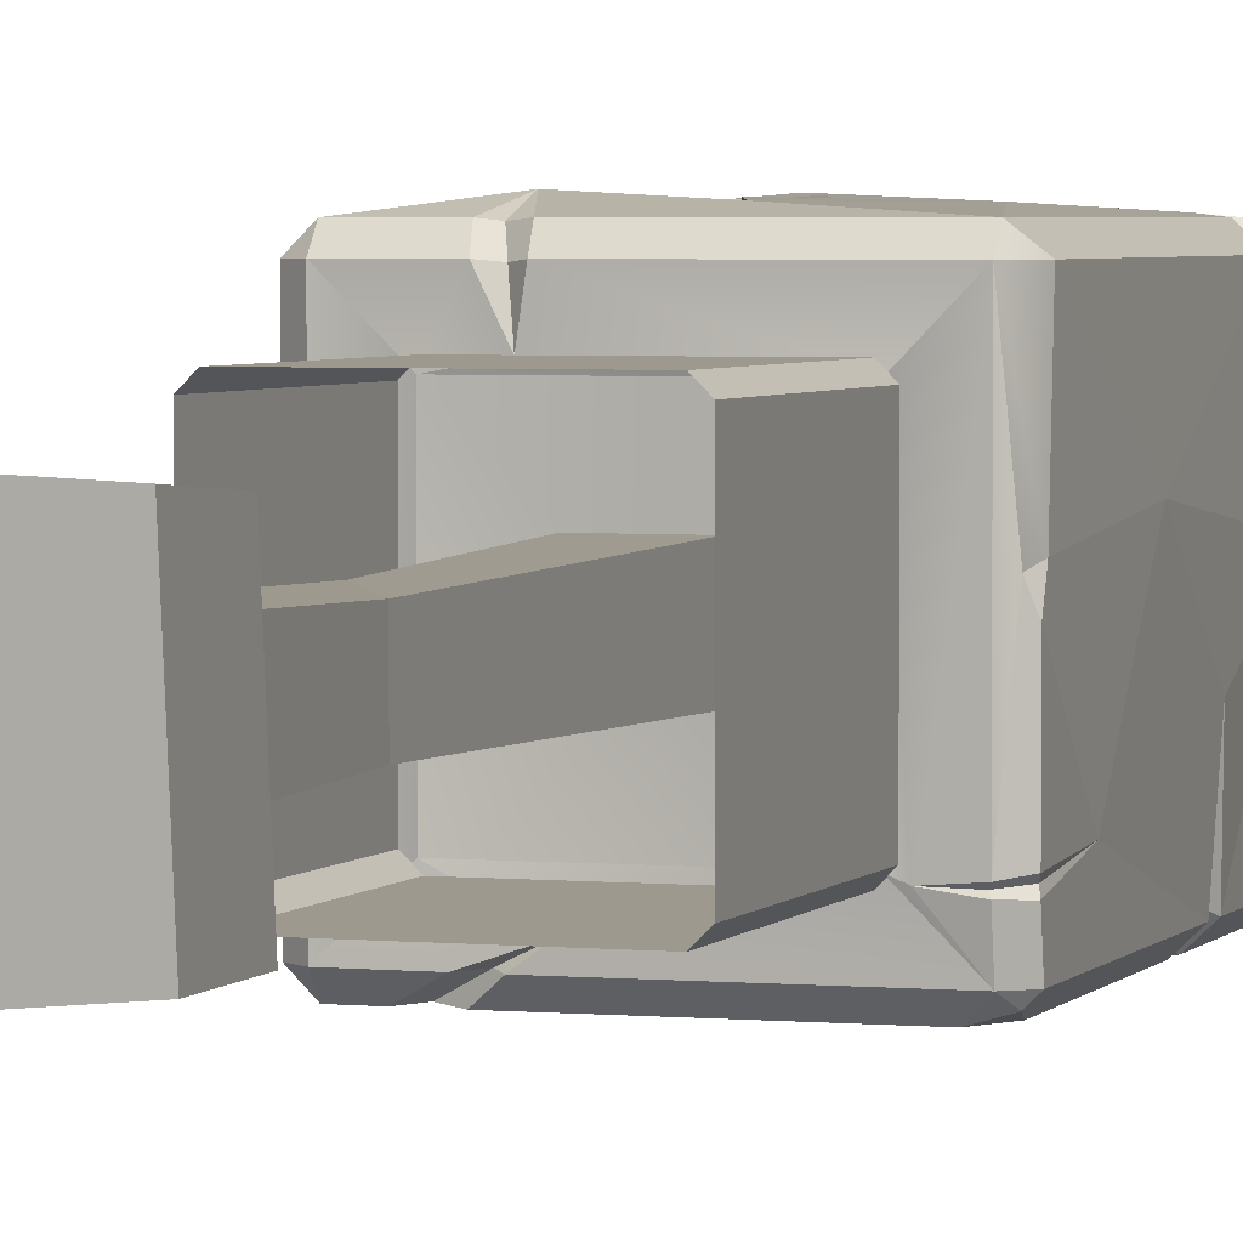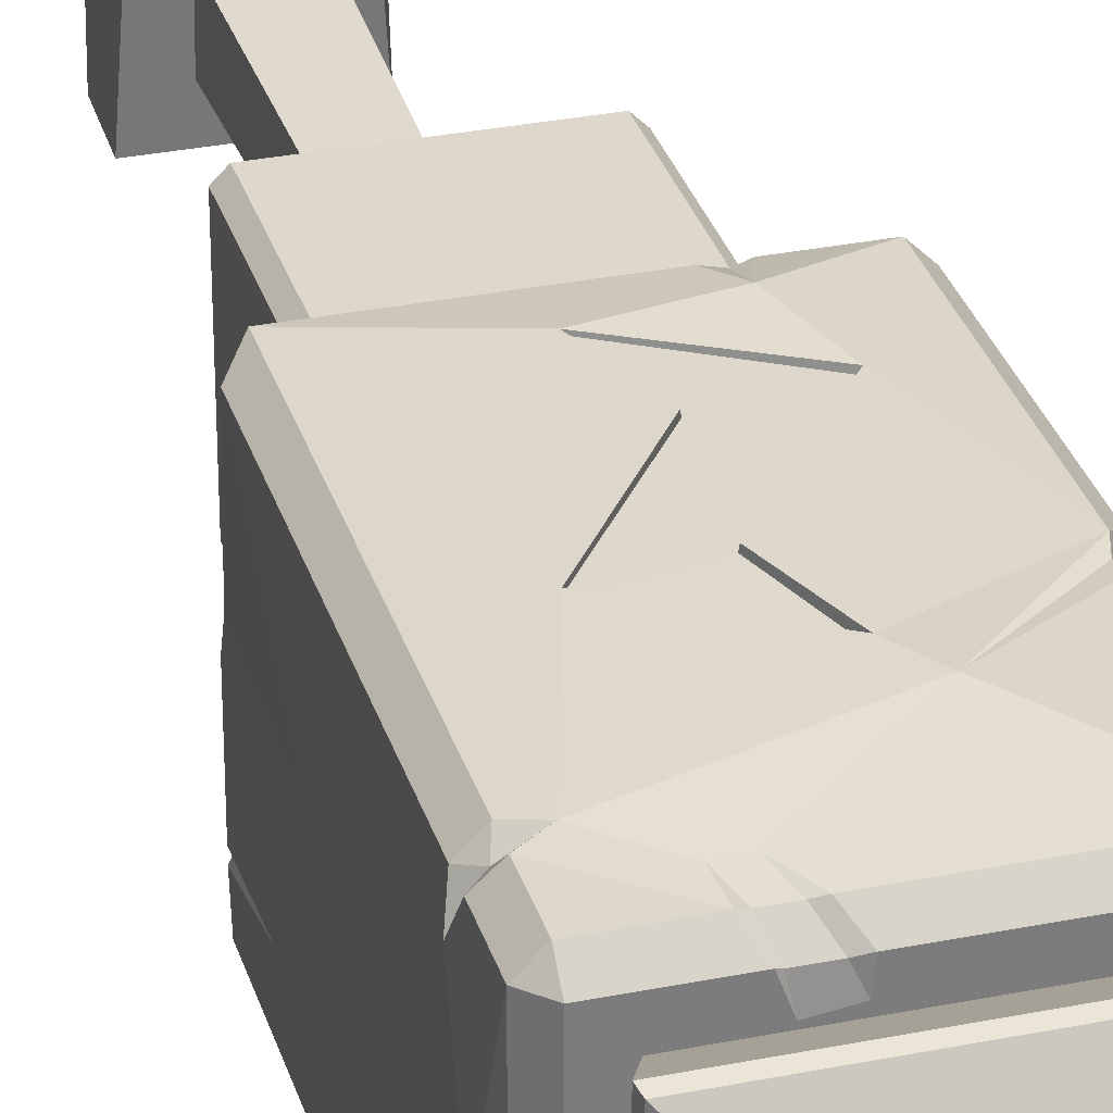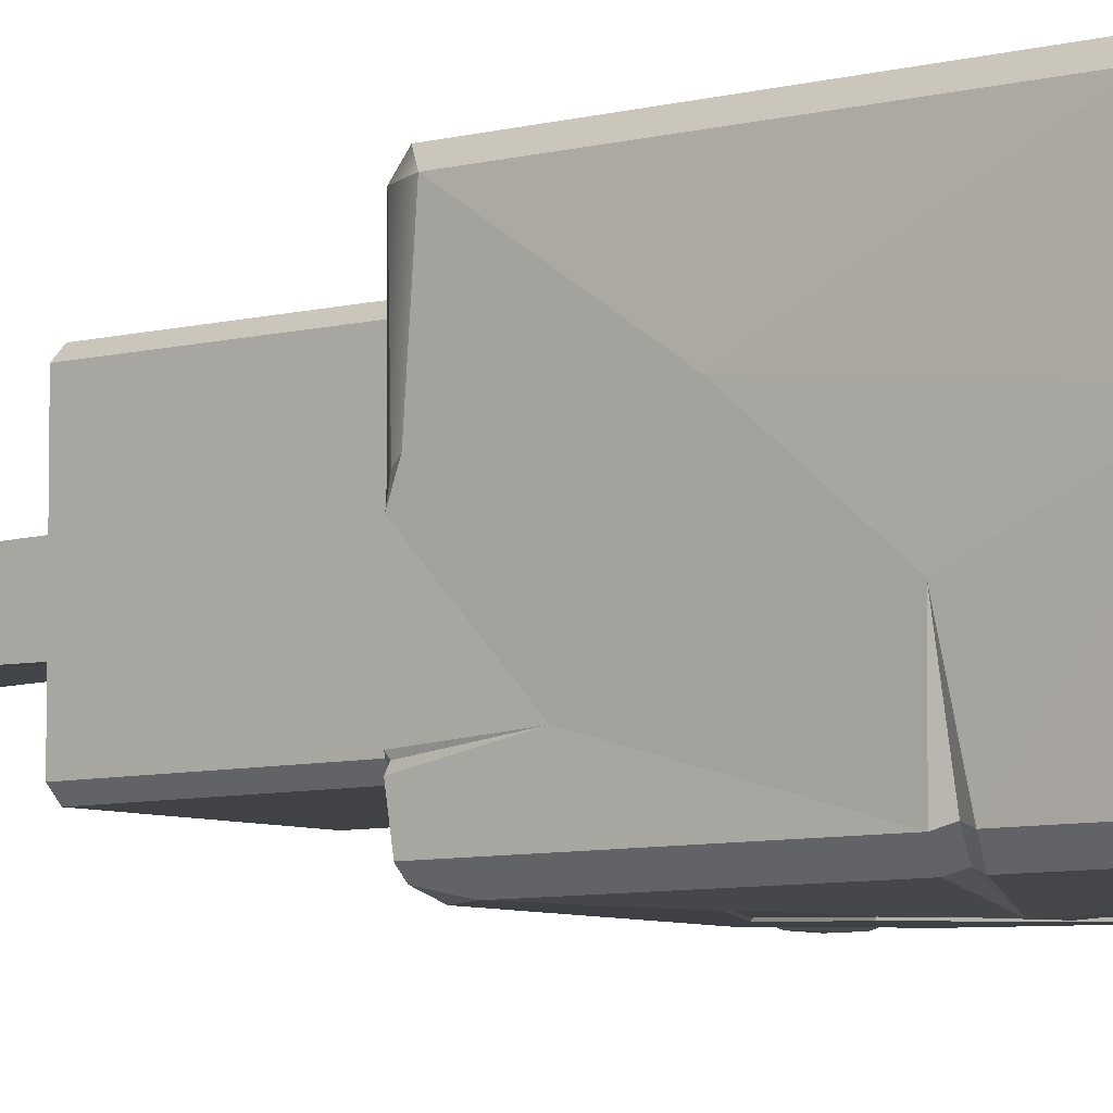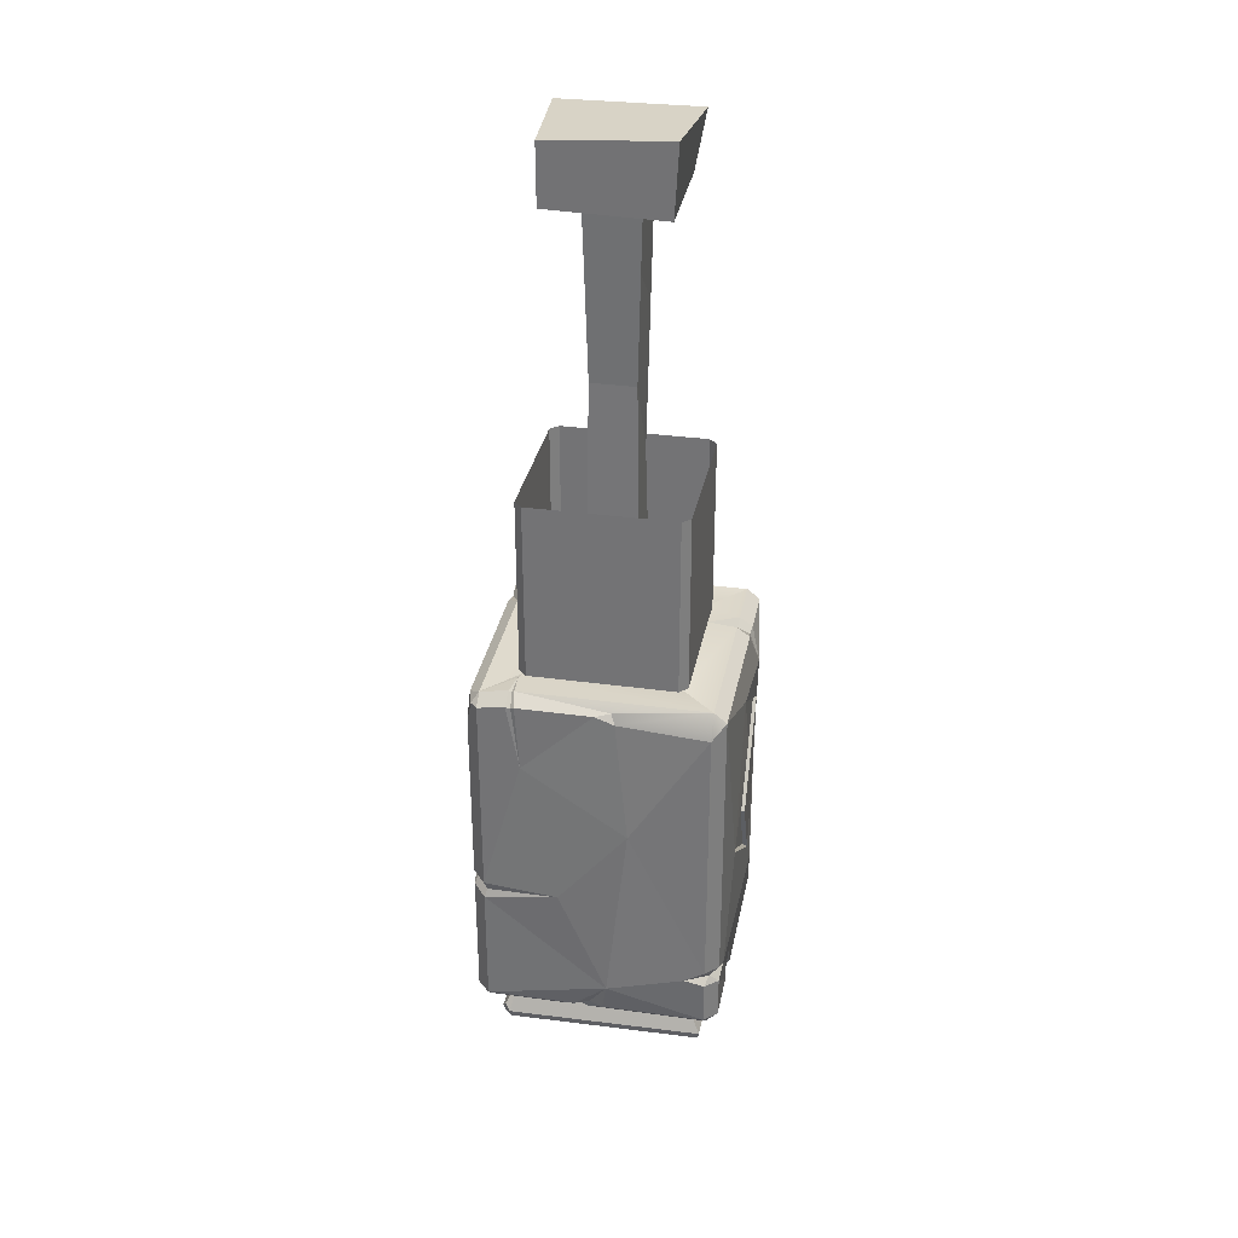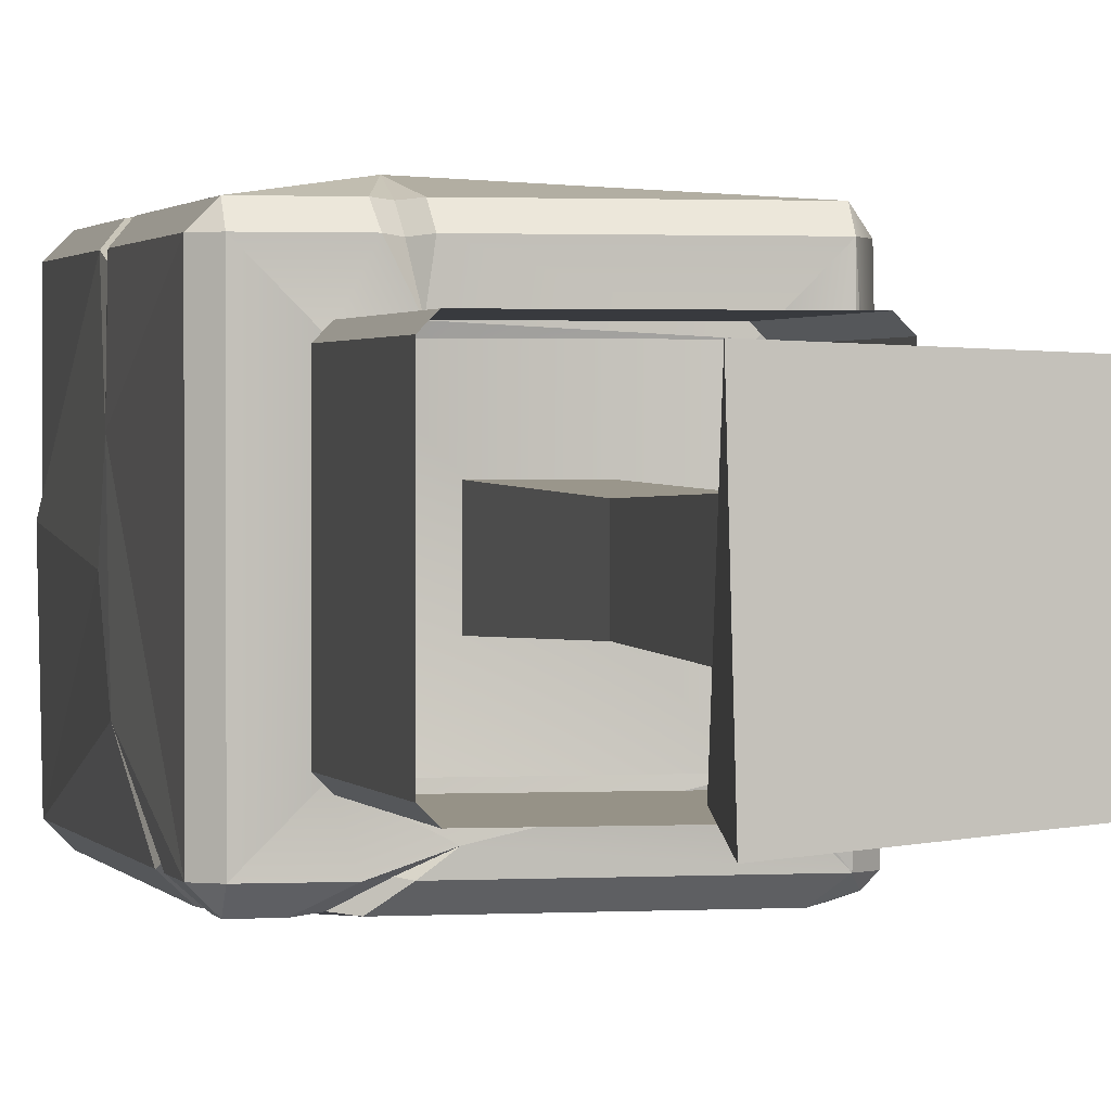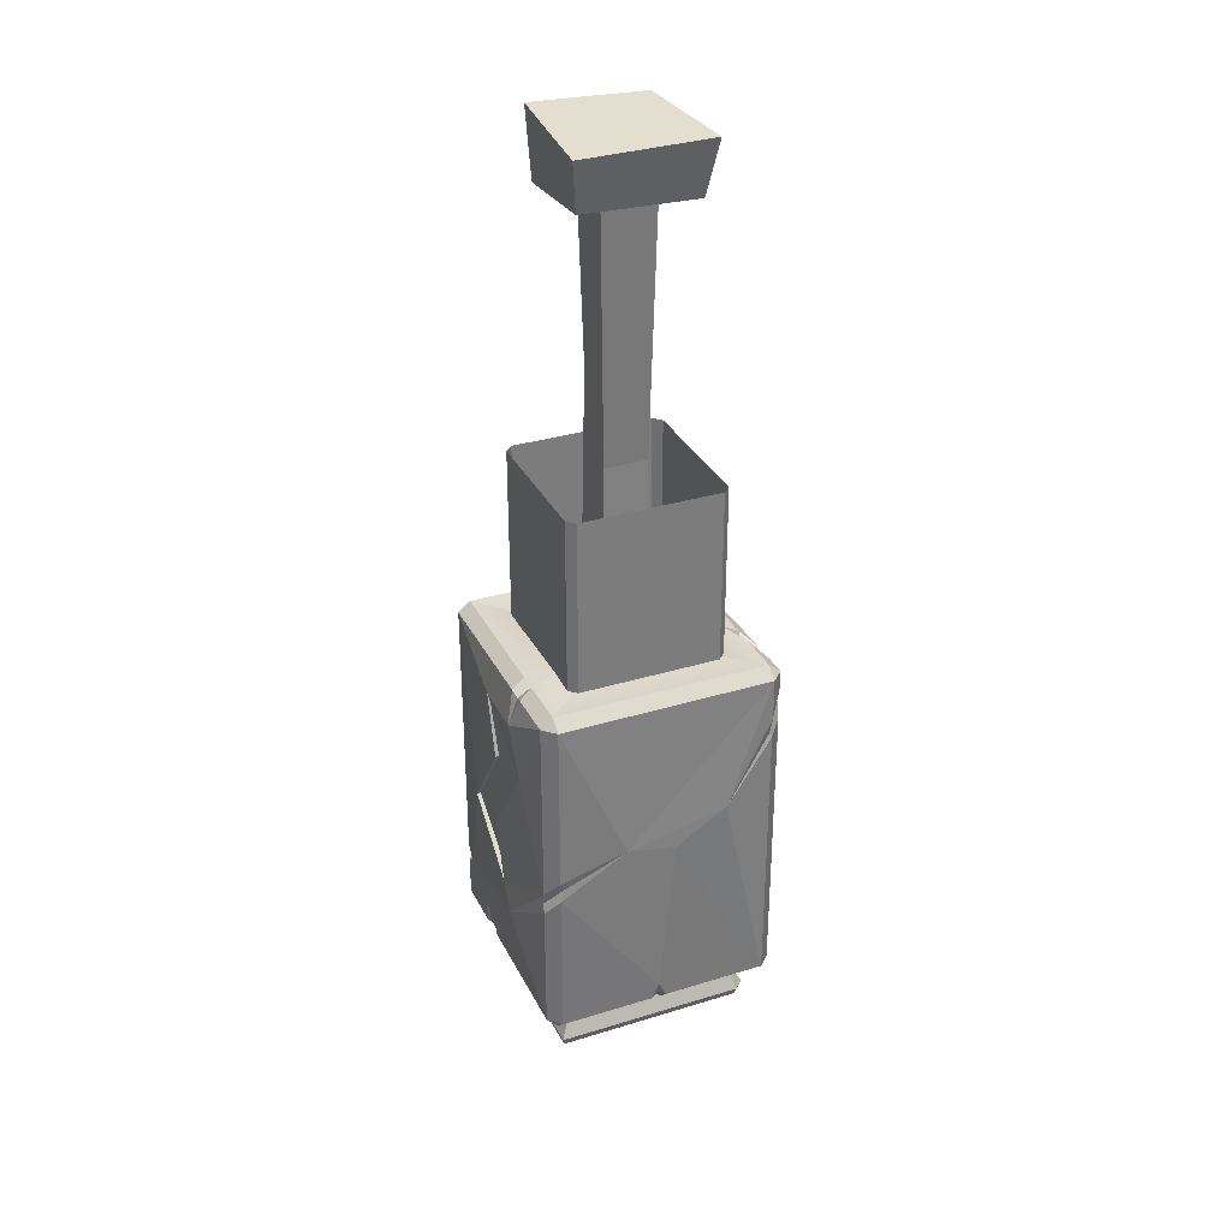
<metadata>
{"format":"obj","ext":"obj","renderer":"f3d","projection":"perspective","resolution":1024,"background":"white","views":[{"elev":3.4,"azim":18.7,"up":"+Y"},{"elev":31.4,"azim":164.1,"up":"+Y"},{"elev":-6.7,"azim":129.2,"up":"+Y"},{"elev":32.3,"azim":100.9,"up":"+Z"},{"elev":1.1,"azim":-12.6,"up":"+Y"},{"elev":32.1,"azim":-113.3,"up":"+Z"}]}
</metadata>
<code>
o gaussmeter
v -0.2597 -0.2597 -0.6735
v -0.2597 0.2597 -0.6735
v 0.2597 0.2597 -0.6735
v 0.2597 -0.2597 -0.6735
v -0.372 0.3336 -0.6506
v -0.3336 0.372 -0.6506
v -0.3336 0.3336 -0.689
v -0.01263 0.3812 0.1219
v -0.3336 -0.372 -0.6506
v -0.2016 0.379 0.1564
v -0.372 -0.3336 -0.6506
v 0.00863 0.381 -0.1243
v -0.3336 -0.3336 -0.689
v -0.05404 0.3801 -0.3003
v 0.3336 0.372 -0.6506
v 0.0518 0.3822 0.3041
v 0.372 0.3336 -0.6506
v 0.3336 0.3336 -0.689
v 0.3336 -0.372 -0.6506
v 0.3336 -0.3336 -0.689
v 0.372 -0.3336 -0.6506
v 0.3336 -0.3336 0.4387
v 0.372 -0.3336 0.4077
v 0.3866 0.1011 0.0205
v 0.3336 0.3336 0.4518
v 0.3336 0.372 0.4208
v -0.3336 -0.3336 0.4518
v -0.372 -0.3336 0.4208
v -0.3336 -0.372 0.4208
v -0.3336 0.3336 0.4518
v -0.3336 0.372 0.4208
v -0.372 0.3336 0.4208
v -0.372 0.3336 -0.1755
v -0.3691 0.32 -0.1351
v -0.372 0.3336 -0.1107
v -0.194 -0.3832 -0.1577
v -0.3336 0.372 -0.1654
v 0.002385 -0.3812 0.1056
v -0.32 0.3691 -0.2086
v 0.1921 -0.379 0.1477
v -0.3336 0.372 -0.2356
v -0.01141 -0.381 -0.1147
v 0.04832 -0.3801 -0.2978
v -0.1086 0.3981 -0.3927
v 0.372 -0.2506 0.4208
v -0.05274 -0.3728 0.3006
v 0.3686 -0.2359 0.4152
v 0.372 -0.2257 0.4208
v 0.3336 -0.2323 0.4518
v 0.3295 -0.2402 0.4453
v 0.3336 -0.2486 0.4518
v 0.2567 -0.2387 0.4478
v -0.3894 -0.0227 -0.07163
v 0.372 -0.213 0.2149
v 0.372 0.3336 -0.4662
v 0.3435 0.3434 -0.4944
v 0.372 0.3336 -0.5163
v 0.3336 0.372 -0.5205
v 0.3336 0.372 -0.4662
v 0.2839 0.3772 -0.4906
v 0.3845 0.2733 -0.4931
v 0.2029 -0.372 -0.6506
v 0.1768 -0.3632 -0.6418
v 0.1638 -0.372 -0.6506
v 0.1737 -0.3336 -0.689
v 0.1817 -0.3249 -0.6802
v 0.1979 -0.3336 -0.689
v 0.183 -0.2866 -0.689
v 0.1632 -0.3796 -0.5156
v -0.1184 0.372 0.4208
v -0.1501 0.3686 0.4113
v -0.1787 0.372 0.4208
v -0.1712 0.3336 0.4518
v -0.142 0.3303 0.427
v -0.1138 0.3336 0.4518
v -0.1268 0.244 0.4518
v -0.1481 0.399 0.3242
v -0.2232 -0.3667 0.4125
v -0.3212 -0.369 0.338
v -0.1552 -0.3302 0.4314
v -0.3669 -0.3266 0.2365
v -0.3899 -0.1852 0.02745
v -0.08875 -0.2982 0.4518
v -0.3336 -0.372 0.2596
v -0.1855 -0.372 0.4208
v -0.1362 -0.3336 0.4518
v -0.372 -0.3336 0.2243
v -0.372 -0.3336 0.2887
v -0.2643 -0.372 0.4208
v -0.3336 -0.372 0.3623
v -0.1929 -0.3336 0.4518
v -0.3336 0.03967 -0.689
v -0.316 0.01758 -0.6869
v -0.3336 -0.01083 -0.689
v -0.372 -0.007285 -0.6506
v -0.3699 0.02009 -0.6329
v -0.372 0.04061 -0.6506
v -0.3885 0.02442 -0.5843
v -0.2721 0.01848 -0.689
v 0.3336 -0.1054 -0.689
v 0.3245 -0.07187 -0.6798
v 0.3336 -0.03176 -0.689
v 0.372 0.02245 -0.6506
v 0.3628 -0.01863 -0.6414
v 0.372 -0.06394 -0.6506
v 0.2738 -0.1159 -0.689
v 0.3845 0.03685 -0.5638
v 0.3336 -0.372 -0.2089
v 0.3246 -0.3629 -0.2354
v 0.3336 -0.372 -0.2591
v 0.372 -0.3336 -0.2747
v 0.3629 -0.3246 -0.2502
v 0.372 -0.3336 -0.2219
v 0.3852 -0.1077 -0.2319
v 0.06494 -0.3942 -0.115
v 0.292 -0.372 0.4077
v 0.3507 -0.355 0.4077
v 0.3336 -0.372 0.3344
v 0.09168 0.372 -0.6506
v 0.1767 0.372 -0.6506
v 0.1528 0.3336 -0.689
v 0.06312 0.3336 -0.689
v 0.0679 0.2853 -0.689
v 0.1319 0.2768 -0.689
v 0.1784 0.372 -0.5786
v 0.1303 0.372 -0.5756
v 0.1424 0.3273 -0.6826
v 0.08672 0.3273 -0.6826
v 0.1114 0.3656 -0.6442
v 0.1596 0.3656 -0.6442
v 0.372 0.3336 0.3791
v 0.372 0.003123 0.4208
v 0.3554 0.04909 0.4268
v 0.372 0.06165 0.3993
v -0.3064 0.3064 -0.7976
v -0.3112 0.3112 -0.7767
v -0.3064 -0.2746 -0.7976
v -0.3112 -0.279 -0.7767
v 0.2966 0.3064 -0.7976
v 0.3013 0.3112 -0.7767
v -0.05265 -0.05265 -0.9685
v -0.05429 0.05429 -0.9674
v 0.009045 0.008507 -0.9965
v 0.07697 -0.07697 -0.9521
v -0.2336 0.2336 -0.8466
v -0.2003 0.2003 -0.8691
v -0.1667 0.2055 -0.8655
v -0.2304 0.1407 -0.8488
v -0.2098 0.2054 -0.8553
v 0.2856 -0.3112 -0.7767
v 0.3112 -0.2856 -0.7767
v 0.3 -0.3 -0.7574
v 0.3064 -0.2808 -0.7976
v 0.2808 -0.3064 -0.7976
v 0.2904 -0.2904 -0.8084
v -0.08981 -0.08981 -0.9434
v -0.2837 -0.3112 -0.7767
v -0.2782 -0.3064 -0.7976
v 0 0 -0.689
v 0.05358 0.3878 0.3068
v -0.01099 0.3921 0.1208
v 0.1807 0.3767 -0.1456
v -0.3851 0.1293 -0.04463
v -0.05793 0.3953 -0.3091
v 0.007117 0.3914 -0.1245
v -0.2033 0.3895 0.1569
v 0.1812 0.3878 -0.1488
v -0.008905 -0.3923 -0.1179
v -0.05367 -0.3768 0.3024
v 0.00249 -0.3849 0.1076
v 0.1938 -0.3824 0.149
v 0.05244 -0.39 -0.3042
v -0.196 -0.3878 -0.1582
v 0.06592 0.06742 -0.9572
v 0.2283 -0.227 0.446
v -0.2258 0.2257 0.446
v 0.2276 0.2257 0.446
v -0.2258 -0.2277 0.446
v 0.1749 -0.1757 2.001
v 0.166 0.1865 2.019
v -0.1854 -0.2102 1.986
v -0.1963 0.2006 1.985
v 0.1568 0.173 1.805
v 0.179 -0.1742 1.823
v -0.1694 -0.1742 1.823
v -0.1479 0.1742 1.823
v 0.07882 0.08328 1.939
v 0.07882 -0.08494 1.939
v -0.0894 -0.08494 1.939
v -0.0894 0.08328 1.939
v 0.0757 0.08016 0.4258
v 0.0757 -0.08182 0.4258
v -0.08628 -0.08182 0.4258
v -0.08628 0.08016 0.4258
v -0.06759 -0.06777 1.041
v 0.0663 -0.06777 1.295
v 0.0663 0.06611 1.295
v -0.06759 0.06611 1.041
v 0.07236 -0.07616 1.621
v -0.0783 0.0745 1.486
v -0.0783 -0.07616 1.486
v 0.07236 0.0745 1.621
v 0.1095 -0.1157 0.3897
v -0.1201 -0.1157 0.3897
v -0.1201 0.114 0.3897
v 0.1095 0.114 0.3897
v -0.2443 -0.2198 0.9946
v -0.2198 -0.2443 0.9946
v -0.2198 0.2443 0.9946
v -0.2443 0.2198 0.9946
v -0.2198 -0.2443 0.3787
v -0.2443 -0.2198 0.3787
v -0.2443 0.2198 0.3787
v -0.2198 0.2443 0.3787
v 0.2198 -0.2443 0.9946
v 0.2443 -0.2198 0.9946
v 0.2443 0.2198 0.9946
v 0.2198 0.2443 0.9946
v 0.2443 -0.2198 0.3787
v 0.2198 -0.2443 0.3787
v 0.2198 0.2443 0.3787
v 0.2443 0.2198 0.3787
f 178 27 91 83
f 83 175 178
f 177 25 75 76
f 76 176 177
f 175 52 177
f 22 52 175
f 52 22 51
f 116 117 22
f 159 99 7 123
f 156 141 144 155
f 147 139 142
f 5 6 7
f 9 11 13
f 15 17 18
f 19 20 21
f 25 133 134 131
f 27 28 29
f 30 31 32
f 19 62 67 20
f 11 95 94 13
f 6 119 122 7
f 17 103 102 18
f 22 86 85 116
f 28 88 90 29
f 21 111 110 19
f 31 37 35 32
f 133 25 49
f 15 58 57 17
f 30 73 72 31
f 163 34 33
f 39 37 44
f 163 35 34
f 33 41 6 5
f 39 34 35 37
f 41 33 34 39
f 44 41 39
f 48 49 50 47
f 47 50 51 45
f 45 51 22 23
f 49 52 50
f 50 52 51
f 45 54 47
f 47 54 48
f 58 60 56
f 56 60 59
f 55 61 56
f 56 61 57
f 57 58 56
f 56 59 55
f 55 59 26 131
f 65 68 66
f 66 68 67
f 67 62 63 66
f 66 63 64 65
f 65 64 9 13
f 62 69 63
f 63 69 64
f 72 73 74 71
f 71 74 75 70
f 70 75 25 26
f 73 76 74
f 74 76 75
f 70 77 71
f 71 77 72
f 81 82 87
f 79 78 89 90
f 78 80 91 89
f 79 81 87 84
f 94 95 96 93
f 86 83 80
f 93 96 97 92
f 84 85 78 79
f 85 86 80 78
f 84 87 11 9
f 88 82 81
f 90 89 29
f 90 88 81 79
f 89 91 27 29
f 83 91 80
f 92 97 5 7
f 95 98 96
f 96 98 97
f 92 99 93
f 93 99 94
f 100 106 101
f 101 106 102
f 102 103 104 101
f 101 104 105 100
f 100 105 21 20
f 103 107 104
f 104 107 105
f 114 112 111
f 114 113 112
f 109 108 115
f 115 110 109
f 110 111 112 109
f 109 112 113 108
f 118 108 113 23 117
f 117 116 118
f 117 23 22
f 121 124 127
f 119 126 129
f 122 119 129 128
f 121 120 15 18
f 127 124 123 128
f 128 123 122
f 129 126 125 130
f 130 125 120
f 128 129 130 127
f 127 130 120 121
f 155 139 153
f 27 30 32 28
f 134 133 132
f 151 4 152
f 139 135 136 140
f 135 137 138 136
f 138 157 1
f 141 142 143
f 148 146 142 141
f 145 147 149
f 146 148 149
f 149 148 145
f 149 147 146
f 150 151 152
f 153 154 155
f 150 154 153 151
f 137 158 157 138
f 157 158 154 150
f 156 158 137
f 28 82 88
f 44 6 41
f 163 32 35
f 60 58 120 125
f 120 58 15
f 60 125 126 44
f 6 44 126 119
f 77 31 72
f 107 21 105
f 61 107 17 57
f 17 107 103
f 107 111 21
f 167 60 44 164
f 114 111 107
f 143 144 141
f 151 140 3 4
f 150 152 4
f 1 157 150 4
f 22 175 83 86
f 73 30 176 76
f 27 178 176 30
f 121 18 124
f 18 159 124
f 18 102 159
f 102 106 159
f 100 20 106
f 159 106 20
f 20 67 68
f 65 13 68
f 159 20 68
f 159 68 13
f 94 99 13
f 92 7 99
f 7 122 123
f 124 159 123
f 3 140 136 2
f 1 2 136 138
f 159 13 99
f 14 12 162
f 162 8 161 167
f 8 16 160 161
f 165 12 14 164
f 171 40 42 168
f 38 40 46
f 169 46 40 171
f 169 170 38 46
f 42 43 172 168
f 172 43 36 173
f 14 162 167 164
f 166 10 12 165
f 16 10 166 160
f 44 37 164
f 37 166 165 164
f 166 37 31
f 166 31 77
f 160 166 77
f 161 160 167
f 60 167 59
f 160 26 167
f 59 167 26
f 26 160 77 70
f 32 163 28
f 163 82 28
f 87 82 11
f 53 11 82
f 98 53 163 33
f 98 95 11 53
f 113 114 24 54
f 118 116 169 171
f 116 85 169
f 84 170 169 85
f 173 36 38 170
f 170 84 173
f 84 9 173
f 9 64 172 173
f 69 172 64
f 69 62 19 110
f 115 172 69 110
f 172 115 168
f 171 168 115
f 108 118 171 115
f 54 45 23 113
f 24 134 132 54
f 33 5 97 98
f 54 132 48
f 131 134 24
f 131 24 55
f 55 24 107 61
f 114 107 24
f 38 36 42 40
f 36 43 42
f 8 10 16
f 162 12 10 8
f 151 153 139 140
f 147 145 135 139
f 142 139 174
f 142 146 147
f 135 145 148
f 141 156 137 148
f 148 137 135
f 155 154 158 156
f 139 155 144 174
f 49 48 132 133
f 174 143 142
f 174 144 143
f 53 82 163
f 131 26 25
f 176 178 175 177
f 25 177 52 49
f 179 180 182 181
f 182 186 185 181
f 181 185 184 179
f 180 183 186 182
f 184 185 186 183
f 194 191 206 205
f 197 191 194 198
f 196 192 191 197
f 198 194 193 195
f 179 184 183 180
f 200 198 195 201
f 199 196 197 202
f 202 197 198 200
f 201 195 196 199
f 189 201 199 188
f 187 202 200 190
f 188 199 202 187
f 190 200 201 189
f 196 195 193 192
f 192 193 204 203
f 191 192 203 206
f 193 194 205 204
f 219 222 217 216
f 221 214 209 218
f 207 210 213 212
f 211 208 207 212
f 209 214 213 210
f 221 218 217 222
f 211 220 215 208
f 215 220 219 216

</code>
